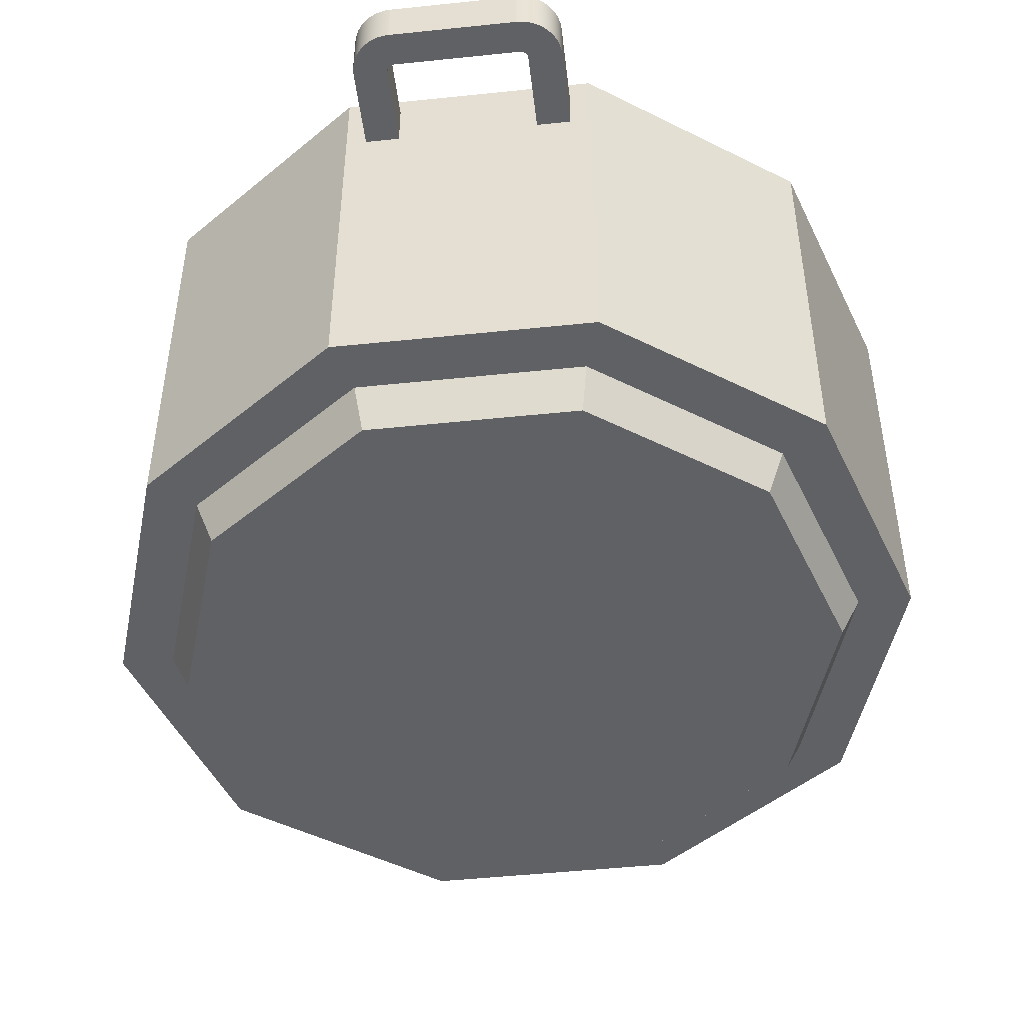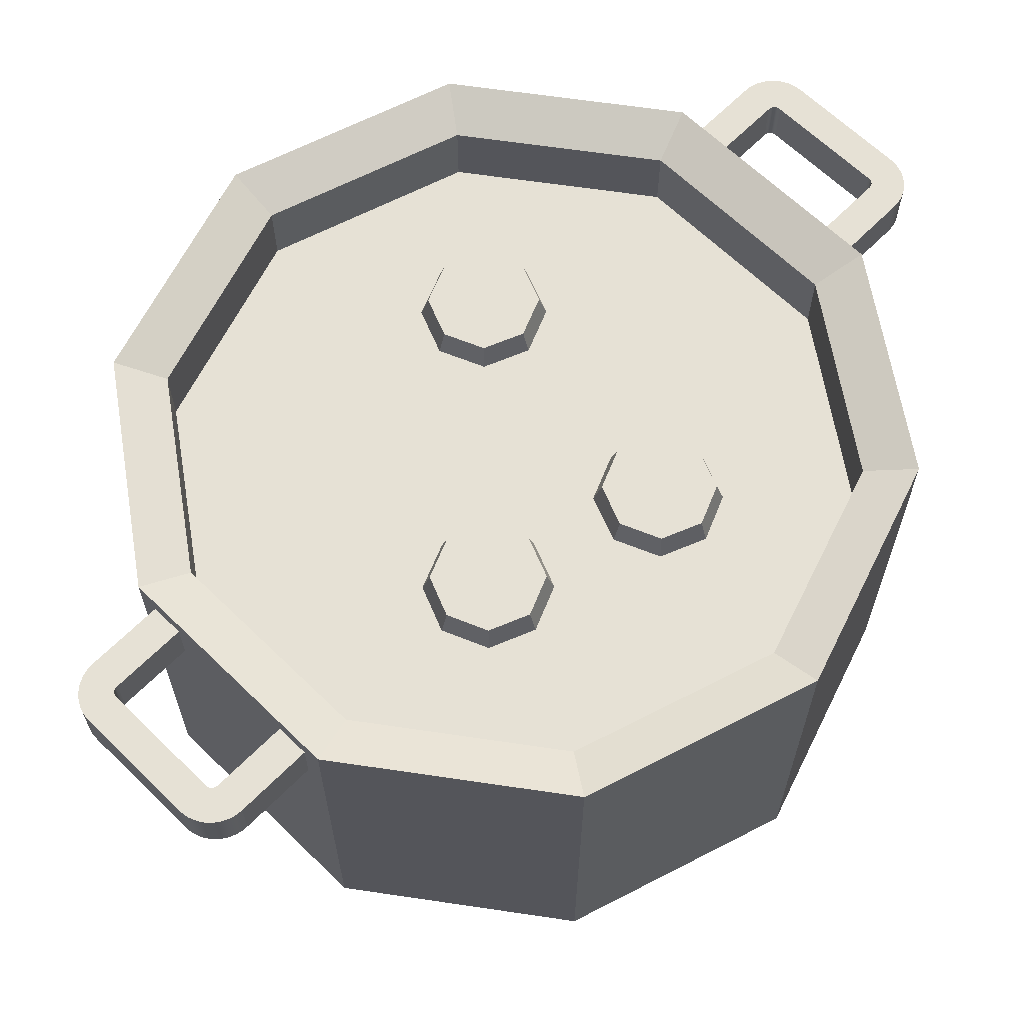
<metadata>
{"format":"obj","ext":"obj","renderer":"f3d","projection":"perspective","resolution":1024,"background":"white","views":[{"elev":-48.0,"azim":-173.3,"up":"+Y"},{"elev":64.3,"azim":44.5,"up":"+Y"}]}
</metadata>
<code>
o potStew
v 2.63 0.2624 0
v 2.128 2.886 1.546
v 2.128 0.2624 1.546
v 2.63 2.886 0
v -0.7069 0.2624 2.176
v -1.746 -0 1.269
v -0.6669 -0 2.053
v -1.851 0.2624 1.345
v -2.288 0.2624 0
v -2.158 0 -0
v -2.128 2.886 -1.546
v -0.8127 0.2624 -2.501
v -2.128 0.2624 -1.546
v -0.8127 2.886 -2.501
v -0.6815 2.442 -2.501
v 0.8127 0.2624 -2.501
v -0.6815 2.755 -2.501
v -0.4603 2.755 -2.501
v 0.4603 2.755 -2.501
v 0.6815 2.755 -2.501
v 0.6815 2.442 -2.501
v 0.8127 2.886 -2.501
v -0.4603 2.442 -2.501
v 0.4603 2.442 -2.501
v 2.128 0.2624 -1.546
v 2.128 2.886 -1.546
v 0.7069 0.2624 2.176
v 0.6669 -0 2.053
v -1.851 0.2624 -1.345
v -0.6669 0 -2.053
v -1.746 0 -1.269
v -0.7069 0.2624 -2.176
v 0.6669 0 -2.053
v 1.746 0 -1.269
v 1.746 -0 1.269
v 2.158 0 -0
v 2.288 0.2624 0
v 1.851 0.2624 1.345
v 0.8127 0.2624 2.501
v 0.8127 2.886 2.501
v -2.63 0.2624 0
v -2.63 2.886 0
v 1.851 0.2624 -1.345
v 0.6815 2.442 2.501
v -0.8127 0.2624 2.501
v 0.6815 2.755 2.501
v 0.4603 2.755 2.501
v -0.4603 2.755 2.501
v -0.6815 2.755 2.501
v -0.6815 2.442 2.501
v -0.8127 2.886 2.501
v 0.4603 2.442 2.501
v -0.4603 2.442 2.501
v 0.7069 0.2624 -2.176
v -2.128 0.2624 1.546
v -2.128 2.886 1.546
v 2.288 2.755 0
v 1.851 2.299 1.345
v 1.851 2.755 1.345
v 2.288 2.299 0
v 1.851 2.755 -1.345
v 0.7069 2.755 -2.176
v -2.288 2.299 0
v -1.851 2.755 -1.345
v -2.288 2.755 0
v -1.851 2.299 -1.345
v -1.851 2.755 1.345
v -0.7069 2.299 2.176
v -1.851 2.299 1.345
v -0.7069 2.755 2.176
v -0.7069 2.299 -2.176
v 0.7069 2.299 -2.176
v -0.7069 2.755 -2.176
v 0.7069 2.755 2.176
v 0.7069 2.299 2.176
v 1.851 2.299 -1.345
v 0.4603 2.755 3.012
v 0.4595 2.442 3.025
v 0.4595 2.755 3.025
v 0.4603 2.442 3.012
v 0.4304 2.755 3.063
v 0.436 2.442 3.06
v 0.4304 2.442 3.063
v 0.436 2.755 3.06
v -0.4603 2.755 3.012
v -0.4603 2.442 3.012
v -0.4595 2.755 3.025
v -0.4595 2.442 3.025
v 0.4412 2.442 3.057
v 0.4412 2.755 3.057
v -0.4049 2.755 3.067
v 0.4049 2.442 3.067
v -0.4049 2.442 3.067
v 0.4049 2.755 3.067
v 0.4245 2.755 3.065
v 0.4245 2.442 3.065
v 0.4582 2.442 3.031
v 0.4582 2.755 3.031
v -0.4582 2.442 3.031
v -0.4562 2.755 3.037
v -0.4562 2.442 3.037
v -0.4582 2.755 3.031
v -0.4184 2.755 3.066
v -0.4184 2.442 3.066
v 0.4184 2.442 3.066
v 0.4184 2.755 3.066
v 0.45 2.755 3.048
v 0.4459 2.442 3.053
v 0.4459 2.755 3.053
v 0.45 2.442 3.048
v 0.4535 2.755 3.043
v 0.4535 2.442 3.043
v 0.4562 2.755 3.037
v 0.4562 2.442 3.037
v -0.4535 2.755 3.043
v -0.4535 2.442 3.043
v 0.4121 2.755 3.288
v -0.4121 2.442 3.288
v 0.4121 2.442 3.288
v -0.4121 2.755 3.288
v -0.5468 2.755 3.252
v -0.5761 2.442 3.233
v -0.5468 2.442 3.252
v -0.5761 2.755 3.233
v -0.5152 2.755 3.268
v -0.5152 2.442 3.268
v -0.6258 2.755 3.183
v -0.6026 2.442 3.209
v -0.6026 2.755 3.209
v -0.6258 2.442 3.183
v -0.6454 2.755 3.154
v -0.6454 2.442 3.154
v 0.6815 2.442 3.019
v 0.6791 2.755 3.054
v 0.6791 2.442 3.054
v 0.6815 2.755 3.019
v -0.661 2.755 3.122
v -0.661 2.442 3.122
v -0.6723 2.755 3.089
v -0.6723 2.442 3.089
v -0.6791 2.755 3.054
v -0.6791 2.442 3.054
v -0.6815 2.755 3.019
v -0.6815 2.442 3.019
v -0.4818 2.442 3.279
v 0.4818 2.442 3.279
v 0.5152 2.442 3.268
v 0.5468 2.442 3.252
v 0.5761 2.442 3.233
v 0.6026 2.442 3.209
v 0.6258 2.442 3.183
v 0.6454 2.442 3.154
v 0.661 2.442 3.122
v 0.6723 2.442 3.089
v -0.4473 2.442 3.286
v -0.45 2.442 3.048
v -0.4459 2.442 3.053
v -0.4412 2.442 3.057
v -0.436 2.442 3.06
v -0.4304 2.442 3.063
v -0.4245 2.442 3.065
v 0.4473 2.442 3.286
v 0.6723 2.755 3.089
v 0.661 2.755 3.122
v 0.6454 2.755 3.154
v 0.6026 2.755 3.209
v 0.6258 2.755 3.183
v -0.4473 2.755 3.286
v -0.4818 2.755 3.279
v -0.45 2.755 3.048
v -0.4459 2.755 3.053
v -0.4412 2.755 3.057
v -0.436 2.755 3.06
v -0.4304 2.755 3.063
v -0.4245 2.755 3.065
v 0.4473 2.755 3.286
v 0.4818 2.755 3.279
v 0.5152 2.755 3.268
v 0.5468 2.755 3.252
v 0.5761 2.755 3.233
v -0.6258 2.755 -3.183
v -0.6454 2.442 -3.154
v -0.6454 2.755 -3.154
v -0.6258 2.442 -3.183
v -0.4535 2.442 -3.043
v -0.4562 2.755 -3.037
v -0.4562 2.442 -3.037
v -0.4535 2.755 -3.043
v -0.4595 2.442 -3.025
v -0.4603 2.755 -3.012
v -0.4603 2.442 -3.012
v -0.4595 2.755 -3.025
v 0.661 2.442 -3.122
v 0.6723 2.755 -3.089
v 0.6723 2.442 -3.089
v 0.661 2.755 -3.122
v -0.661 2.442 -3.122
v -0.661 2.755 -3.122
v 0.6791 2.755 -3.054
v 0.6791 2.442 -3.054
v -0.6026 2.755 -3.209
v -0.6026 2.442 -3.209
v 0.6815 2.442 -3.019
v 0.6815 2.755 -3.019
v -0.5761 2.442 -3.233
v -0.5761 2.755 -3.233
v -0.4121 2.755 -3.288
v 0.4121 2.442 -3.288
v -0.4121 2.442 -3.288
v 0.4121 2.755 -3.288
v 0.4473 2.755 -3.286
v 0.4818 2.442 -3.279
v 0.4473 2.442 -3.286
v 0.4818 2.755 -3.279
v 0.5152 2.755 -3.268
v 0.5468 2.442 -3.252
v 0.5152 2.442 -3.268
v 0.5468 2.755 -3.252
v -0.6723 2.755 -3.089
v -0.6791 2.442 -3.054
v -0.6791 2.755 -3.054
v -0.6723 2.442 -3.089
v -0.5152 2.755 -3.268
v -0.4818 2.442 -3.279
v -0.5152 2.442 -3.268
v -0.4818 2.755 -3.279
v 0.4459 2.755 -3.053
v 0.45 2.442 -3.048
v 0.45 2.755 -3.048
v 0.4459 2.442 -3.053
v -0.5468 2.442 -3.252
v -0.5468 2.755 -3.252
v 0.5761 2.755 -3.233
v 0.6026 2.442 -3.209
v 0.5761 2.442 -3.233
v 0.6026 2.755 -3.209
v 0.6258 2.755 -3.183
v 0.6258 2.442 -3.183
v -0.4473 2.442 -3.286
v -0.4473 2.755 -3.286
v 0.6454 2.442 -3.154
v 0.6454 2.755 -3.154
v 0.4603 2.755 -3.012
v -0.6815 2.755 -3.019
v -0.4582 2.755 -3.031
v -0.45 2.755 -3.048
v -0.4459 2.755 -3.053
v -0.4412 2.755 -3.057
v -0.436 2.755 -3.06
v -0.4304 2.755 -3.063
v -0.4245 2.755 -3.065
v -0.4184 2.755 -3.066
v -0.4049 2.755 -3.067
v 0.4049 2.755 -3.067
v 0.4184 2.755 -3.066
v 0.4245 2.755 -3.065
v 0.4304 2.755 -3.063
v 0.436 2.755 -3.06
v 0.4412 2.755 -3.057
v 0.4535 2.755 -3.043
v 0.4562 2.755 -3.037
v 0.4582 2.755 -3.031
v 0.4595 2.755 -3.025
v -0.6815 2.442 -3.019
v 0.4412 2.442 -3.057
v 0.436 2.442 -3.06
v 0.4304 2.442 -3.063
v -0.4582 2.442 -3.031
v -0.45 2.442 -3.048
v -0.4459 2.442 -3.053
v -0.4412 2.442 -3.057
v -0.436 2.442 -3.06
v -0.4304 2.442 -3.063
v -0.4245 2.442 -3.065
v -0.4184 2.442 -3.066
v -0.4049 2.442 -3.067
v 0.4049 2.442 -3.067
v 0.4184 2.442 -3.066
v 0.4245 2.442 -3.065
v 0.4535 2.442 -3.043
v 0.4562 2.442 -3.037
v 0.4582 2.442 -3.031
v 0.4595 2.442 -3.025
v 0.4603 2.442 -3.012
v -1.944 2.299 0
v -1.572 2.299 1.142
v -0.6006 2.299 1.848
v 0.6006 2.299 1.848
v 1.572 2.299 1.142
v 1.944 2.299 0
v -1.572 2.299 -1.142
v -0.6006 2.299 -1.848
v 0.6006 2.299 -1.848
v 1.572 2.299 -1.142
v -0.3695 2.299 1.48
v -0.526 2.299 0.984
v -0.5928 2.299 1.448
v -0.3026 2.299 1.016
v -0.994 2.299 0.5129
v -1.287 2.299 0.08311
v -1.4 2.299 0.2785
v -0.8811 2.299 0.3174
v 1.147 2.299 0.468
v 1.542 2.299 0.1287
v 1.089 2.299 0.25
v 1.6 2.299 0.3467
v 0.034 2.299 -1.005
v -0.1917 2.299 -1.474
v -0.1917 2.299 -1.005
v 0.034 2.299 -1.474
v -0.6142 2.299 -0.3546
v -0.4886 2.299 -0.6578
v 0.2558 2.299 1.091
v 0.1303 2.299 0.7879
v 0.5591 2.299 1.217
v 0.8623 2.299 1.091
v 0.9879 2.299 0.7879
v 0.9046 2.299 -0.03044
v 0.8623 2.299 0.4847
v 0.6014 2.299 -0.156
v 0.5591 2.299 0.3591
v 0.4758 2.299 -0.4592
v 0.2558 2.299 0.4847
v 1.208 2.299 -0.156
v 1.333 2.299 -0.4592
v -0.6142 2.299 -0.961
v -0.9174 2.299 -1.087
v -1.221 2.299 -0.961
v -1.346 2.299 -0.6578
v 0.9046 2.299 -0.888
v 0.6014 2.299 -0.7625
v 1.208 2.299 -0.7625
v -1.221 2.299 -0.3546
v -0.9174 2.299 -0.229
v -1.08 2.464 -0.4955
v -1.08 2.464 -0.82
v -1.147 2.464 -0.6578
v -0.9174 2.464 -0.4283
v -0.9174 2.464 -0.8873
v -0.7551 2.464 -0.4955
v -0.7551 2.464 -0.82
v -0.6879 2.464 -0.6578
v 0.7423 2.464 -0.297
v 0.7423 2.464 -0.6215
v 0.6751 2.464 -0.4592
v 0.9046 2.464 -0.2298
v 0.9046 2.464 -0.6887
v 1.067 2.464 -0.297
v 1.067 2.464 -0.6215
v 1.134 2.464 -0.4592
v 0.3968 2.464 0.9501
v 0.3968 2.464 0.6256
v 0.3296 2.464 0.7879
v 0.5591 2.464 1.017
v 0.5591 2.464 0.5584
v 0.7213 2.464 0.9501
v 0.7213 2.464 0.6256
v 0.7885 2.464 0.7879
v -1.184 2.464 -0.391
v -1.184 2.464 -0.9246
v -1.295 2.464 -0.6578
v -0.9174 2.464 -0.2804
v -0.6506 2.464 -0.391
v -0.9174 2.464 -1.035
v -0.6506 2.464 -0.9246
v -0.5401 2.464 -0.6578
v 0.6378 2.464 -0.7261
v 0.5273 2.464 -0.4592
v 0.9046 2.464 -0.8366
v 0.6378 2.464 -0.1924
v 0.9046 2.464 -0.0819
v 1.171 2.464 -0.1924
v 1.171 2.464 -0.7261
v 1.282 2.464 -0.4592
v 0.2922 2.464 1.055
v 0.2922 2.464 0.5211
v 0.1817 2.464 0.7879
v 0.5591 2.464 1.165
v 0.8259 2.464 1.055
v 0.5591 2.464 0.4105
v 0.8259 2.464 0.5211
v 0.9364 2.464 0.7879
f 1 2 3
f 2 1 4
f 5 6 7
f 6 5 8
f 9 6 8
f 6 9 10
f 11 12 13
f 12 11 14
f 12 15 16
f 15 12 14
f 15 14 17
f 17 14 18
f 18 14 19
f 19 14 20
f 21 16 15
f 16 21 22
f 22 21 20
f 22 20 14
f 23 21 15
f 21 23 24
f 24 23 18
f 24 18 19
f 25 4 1
f 4 25 26
f 22 25 16
f 25 22 26
f 27 7 28
f 7 27 5
f 29 30 31
f 30 29 32
f 31 6 10
f 6 31 30
f 6 30 7
f 7 30 33
f 7 33 28
f 28 33 34
f 28 34 35
f 35 34 36
f 35 37 38
f 37 35 36
f 2 39 3
f 39 2 40
f 11 41 42
f 41 11 13
f 36 43 37
f 43 36 34
f 29 10 9
f 10 29 31
f 39 44 45
f 44 39 40
f 44 40 46
f 46 40 47
f 47 40 48
f 48 40 49
f 50 45 44
f 45 50 51
f 51 50 49
f 51 49 40
f 52 50 44
f 50 52 53
f 53 52 47
f 53 47 48
f 38 28 35
f 28 38 27
f 13 9 41
f 9 13 29
f 29 13 12
f 29 12 32
f 32 12 16
f 32 16 54
f 54 16 43
f 43 16 25
f 43 25 37
f 37 25 1
f 9 55 41
f 55 9 8
f 55 8 45
f 45 8 5
f 45 5 39
f 39 5 27
f 39 27 38
f 39 38 3
f 3 38 37
f 3 37 1
f 32 33 30
f 33 32 54
f 54 34 33
f 34 54 43
f 51 55 45
f 55 51 56
f 42 55 56
f 55 42 41
f 57 58 59
f 58 57 60
f 2 57 59
f 57 2 4
f 61 22 62
f 22 61 26
f 63 64 65
f 64 63 66
f 67 68 69
f 68 67 70
f 63 67 69
f 67 63 65
f 62 71 72
f 71 62 73
f 40 59 74
f 59 40 2
f 73 66 71
f 66 73 64
f 74 58 75
f 58 74 59
f 40 70 51
f 70 40 74
f 57 26 61
f 26 57 4
f 70 75 68
f 75 70 74
f 51 67 56
f 67 51 70
f 73 22 14
f 22 73 62
f 56 65 42
f 65 56 67
f 65 11 42
f 11 65 64
f 64 14 11
f 14 64 73
f 61 72 76
f 72 61 62
f 61 60 57
f 60 61 76
f 77 78 79
f 78 77 80
f 81 82 83
f 82 81 84
f 53 85 86
f 85 53 48
f 86 87 88
f 87 86 85
f 84 89 82
f 89 84 90
f 91 92 93
f 92 91 94
f 95 83 96
f 83 95 81
f 79 97 98
f 97 79 78
f 99 100 101
f 100 99 102
f 103 93 104
f 93 103 91
f 94 105 92
f 105 94 106
f 106 96 105
f 96 106 95
f 107 108 109
f 108 107 110
f 111 110 107
f 110 111 112
f 113 112 111
f 112 113 114
f 98 114 113
f 114 98 97
f 47 80 77
f 80 47 52
f 88 102 99
f 102 88 87
f 101 115 116
f 115 101 100
f 90 108 89
f 108 90 109
f 117 118 119
f 118 117 120
f 121 122 123
f 122 121 124
f 125 123 126
f 123 125 121
f 127 128 129
f 128 127 130
f 131 130 127
f 130 131 132
f 133 134 135
f 134 133 136
f 124 128 122
f 128 124 129
f 44 136 133
f 136 44 46
f 137 132 131
f 132 137 138
f 139 138 137
f 138 139 140
f 141 140 139
f 140 141 142
f 143 142 141
f 142 143 144
f 53 144 50
f 144 53 142
f 142 53 140
f 140 53 138
f 138 53 132
f 132 53 130
f 130 53 128
f 128 53 122
f 122 53 123
f 123 53 126
f 126 53 145
f 145 53 86
f 44 80 52
f 80 44 146
f 146 44 147
f 147 44 148
f 148 44 149
f 149 44 150
f 150 44 151
f 151 44 152
f 152 44 153
f 153 44 154
f 154 44 135
f 135 44 133
f 86 155 145
f 155 86 88
f 155 88 99
f 155 99 101
f 155 101 116
f 155 116 156
f 155 156 157
f 155 157 118
f 118 157 158
f 118 158 159
f 118 159 160
f 118 160 161
f 118 161 104
f 118 104 93
f 118 93 119
f 119 93 92
f 119 92 105
f 119 105 162
f 162 105 96
f 162 96 83
f 162 83 82
f 162 82 89
f 162 89 108
f 162 108 110
f 162 110 146
f 146 110 112
f 146 112 114
f 146 114 97
f 146 97 78
f 146 78 80
f 135 163 154
f 163 135 134
f 154 164 153
f 164 154 163
f 153 165 152
f 165 153 164
f 151 166 150
f 166 151 167
f 49 144 143
f 144 49 50
f 168 85 169
f 85 168 87
f 87 168 102
f 102 168 100
f 100 168 115
f 115 168 170
f 170 168 171
f 171 168 120
f 171 120 172
f 172 120 173
f 173 120 174
f 174 120 175
f 175 120 103
f 103 120 91
f 91 120 117
f 91 117 94
f 94 117 106
f 106 117 176
f 106 176 95
f 95 176 81
f 81 176 84
f 84 176 90
f 90 176 109
f 109 176 107
f 107 176 177
f 107 177 111
f 111 177 113
f 113 177 98
f 98 177 79
f 79 177 77
f 77 177 47
f 47 177 46
f 46 177 178
f 46 178 179
f 46 179 180
f 46 180 166
f 46 166 167
f 46 167 165
f 46 165 164
f 46 164 163
f 46 163 134
f 46 134 136
f 141 49 143
f 49 141 48
f 48 141 139
f 48 139 137
f 48 137 131
f 48 131 127
f 48 127 129
f 48 129 124
f 48 124 121
f 48 121 125
f 48 125 169
f 48 169 85
f 166 149 150
f 149 166 180
f 168 145 155
f 145 168 169
f 120 155 118
f 155 120 168
f 169 126 145
f 126 169 125
f 152 167 151
f 167 152 165
f 175 104 161
f 104 175 103
f 179 147 148
f 147 179 178
f 177 162 146
f 162 177 176
f 178 146 147
f 146 178 177
f 176 119 162
f 119 176 117
f 156 171 157
f 171 156 170
f 180 148 149
f 148 180 179
f 171 158 157
f 158 171 172
f 172 159 158
f 159 172 173
f 173 160 159
f 160 173 174
f 116 170 156
f 170 116 115
f 174 161 160
f 161 174 175
f 181 182 183
f 182 181 184
f 185 186 187
f 186 185 188
f 189 190 191
f 190 189 192
f 191 18 23
f 18 191 190
f 193 194 195
f 194 193 196
f 183 197 198
f 197 183 182
f 195 199 200
f 199 195 194
f 201 184 181
f 184 201 202
f 203 20 21
f 20 203 204
f 200 204 203
f 204 200 199
f 201 205 202
f 205 201 206
f 207 208 209
f 208 207 210
f 211 212 213
f 212 211 214
f 215 216 217
f 216 215 218
f 214 217 212
f 217 214 215
f 219 220 221
f 220 219 222
f 198 222 219
f 222 198 197
f 223 224 225
f 224 223 226
f 227 228 229
f 228 227 230
f 206 231 205
f 231 206 232
f 233 234 235
f 234 233 236
f 234 237 238
f 237 234 236
f 226 239 224
f 239 226 240
f 241 196 193
f 196 241 242
f 240 209 239
f 209 240 207
f 210 213 208
f 213 210 211
f 20 243 19
f 243 20 214
f 214 20 215
f 215 20 218
f 218 20 233
f 233 20 236
f 236 20 237
f 237 20 242
f 242 20 196
f 196 20 194
f 194 20 199
f 199 20 204
f 17 221 244
f 221 17 18
f 221 18 219
f 219 18 198
f 198 18 183
f 183 18 181
f 181 18 201
f 201 18 206
f 206 18 232
f 232 18 223
f 223 18 226
f 226 18 190
f 226 190 240
f 240 190 192
f 240 192 245
f 240 245 186
f 240 186 188
f 240 188 246
f 240 246 247
f 240 247 207
f 207 247 248
f 207 248 249
f 207 249 250
f 207 250 251
f 207 251 252
f 207 252 253
f 207 253 210
f 210 253 254
f 210 254 255
f 210 255 211
f 211 255 256
f 211 256 257
f 211 257 258
f 211 258 259
f 211 259 227
f 211 227 229
f 211 229 214
f 214 229 260
f 214 260 261
f 214 261 262
f 214 262 263
f 214 263 243
f 221 264 244
f 264 221 220
f 227 265 230
f 265 227 259
f 259 266 265
f 266 259 258
f 232 225 231
f 225 232 223
f 258 267 266
f 267 258 257
f 239 191 224
f 191 239 189
f 189 239 268
f 268 239 187
f 187 239 185
f 185 239 269
f 269 239 270
f 270 239 209
f 270 209 271
f 271 209 272
f 272 209 273
f 273 209 274
f 274 209 275
f 275 209 276
f 276 209 208
f 276 208 277
f 277 208 278
f 278 208 213
f 278 213 279
f 279 213 267
f 267 213 266
f 266 213 265
f 265 213 230
f 230 213 228
f 228 213 212
f 228 212 280
f 280 212 281
f 281 212 282
f 282 212 283
f 283 212 284
f 284 21 24
f 21 284 212
f 21 212 217
f 21 217 216
f 21 216 235
f 21 235 234
f 21 234 238
f 21 238 241
f 21 241 193
f 21 193 195
f 21 195 200
f 21 200 203
f 220 15 264
f 15 220 23
f 23 220 222
f 23 222 197
f 23 197 182
f 23 182 184
f 23 184 202
f 23 202 205
f 23 205 231
f 23 231 225
f 23 225 224
f 23 224 191
f 255 277 278
f 277 255 254
f 254 276 277
f 276 254 253
f 253 275 276
f 275 253 252
f 252 274 275
f 274 252 251
f 256 278 279
f 278 256 255
f 249 271 272
f 271 249 248
f 248 270 271
f 270 248 247
f 270 246 269
f 246 270 247
f 238 242 241
f 242 238 237
f 229 280 260
f 280 229 228
f 257 279 267
f 279 257 256
f 218 235 216
f 235 218 233
f 269 188 185
f 188 269 246
f 187 245 268
f 245 187 186
f 268 192 189
f 192 268 245
f 244 15 17
f 15 244 264
f 251 273 274
f 273 251 250
f 250 272 273
f 272 250 249
f 261 282 262
f 282 261 281
f 262 283 263
f 283 262 282
f 263 284 243
f 284 263 283
f 260 281 261
f 281 260 280
f 243 24 19
f 24 243 284
f 69 285 63
f 285 69 286
f 286 69 68
f 286 68 287
f 287 68 75
f 287 75 288
f 288 75 289
f 289 75 58
f 289 58 290
f 290 58 60
f 285 66 63
f 66 285 291
f 66 291 71
f 71 291 292
f 71 292 72
f 72 292 293
f 72 293 294
f 72 294 76
f 76 294 290
f 76 290 60
f 295 296 297
f 296 295 298
f 299 300 301
f 300 299 302
f 303 304 305
f 304 303 306
f 307 308 309
f 308 307 310
f 286 291 285
f 291 286 301
f 301 286 287
f 301 287 299
f 299 287 302
f 302 287 311
f 311 287 297
f 311 297 312
f 312 297 296
f 312 296 298
f 288 297 287
f 297 288 295
f 295 288 298
f 298 288 313
f 298 313 314
f 298 314 309
f 309 314 307
f 307 314 310
f 313 288 315
f 315 288 316
f 316 288 289
f 316 289 317
f 317 289 303
f 317 303 305
f 318 317 305
f 318 319 317
f 320 319 318
f 320 321 319
f 322 321 320
f 321 322 323
f 318 305 324
f 324 305 304
f 324 304 325
f 303 289 306
f 306 289 290
f 293 323 322
f 293 314 323
f 293 310 314
f 293 308 310
f 292 308 293
f 292 312 308
f 292 326 312
f 292 327 326
f 292 328 327
f 291 328 292
f 328 291 329
f 329 291 301
f 308 312 298
f 308 298 309
f 294 306 290
f 293 330 294
f 293 331 330
f 293 322 331
f 294 330 332
f 294 332 325
f 294 325 304
f 294 304 306
f 300 329 301
f 329 300 333
f 333 300 302
f 333 302 334
f 334 302 311
f 335 336 337
f 336 335 338
f 336 338 339
f 339 338 340
f 339 340 341
f 341 340 342
f 343 344 345
f 344 343 346
f 344 346 347
f 347 346 348
f 347 348 349
f 349 348 350
f 351 352 353
f 352 351 354
f 352 354 355
f 355 354 356
f 355 356 357
f 357 356 358
f 359 360 361
f 360 359 337
f 337 359 335
f 335 359 362
f 335 362 338
f 338 362 363
f 338 363 340
f 340 363 342
f 336 360 337
f 360 336 364
f 364 336 339
f 364 339 365
f 365 342 363
f 365 339 341
f 365 341 342
f 365 363 366
f 360 329 361
f 329 360 328
f 363 334 311
f 334 363 362
f 362 333 334
f 333 362 359
f 312 363 311
f 363 312 366
f 312 365 366
f 365 312 326
f 364 326 327
f 326 364 365
f 359 329 333
f 329 359 361
f 360 327 328
f 327 360 364
f 367 322 368
f 322 367 331
f 367 330 331
f 330 367 369
f 370 367 368
f 367 370 345
f 345 370 343
f 343 370 371
f 343 371 346
f 346 371 372
f 346 372 348
f 348 372 350
f 344 367 345
f 367 344 369
f 369 344 347
f 369 347 373
f 373 350 372
f 373 347 349
f 373 349 350
f 373 372 374
f 325 372 324
f 372 325 374
f 325 373 374
f 373 325 332
f 369 332 330
f 332 369 373
f 372 318 324
f 318 372 371
f 371 320 318
f 320 371 370
f 370 322 320
f 322 370 368
f 375 376 377
f 376 375 353
f 353 375 351
f 351 375 378
f 351 378 354
f 354 378 379
f 354 379 356
f 356 379 358
f 352 376 353
f 376 352 380
f 380 352 355
f 380 355 381
f 381 358 379
f 381 355 357
f 381 357 358
f 381 379 382
f 376 314 377
f 314 376 323
f 317 381 382
f 381 317 319
f 380 319 321
f 319 380 381
f 375 314 313
f 314 375 377
f 317 379 316
f 379 317 382
f 378 313 315
f 313 378 375
f 376 321 323
f 321 376 380
f 379 315 316
f 315 379 378

</code>
